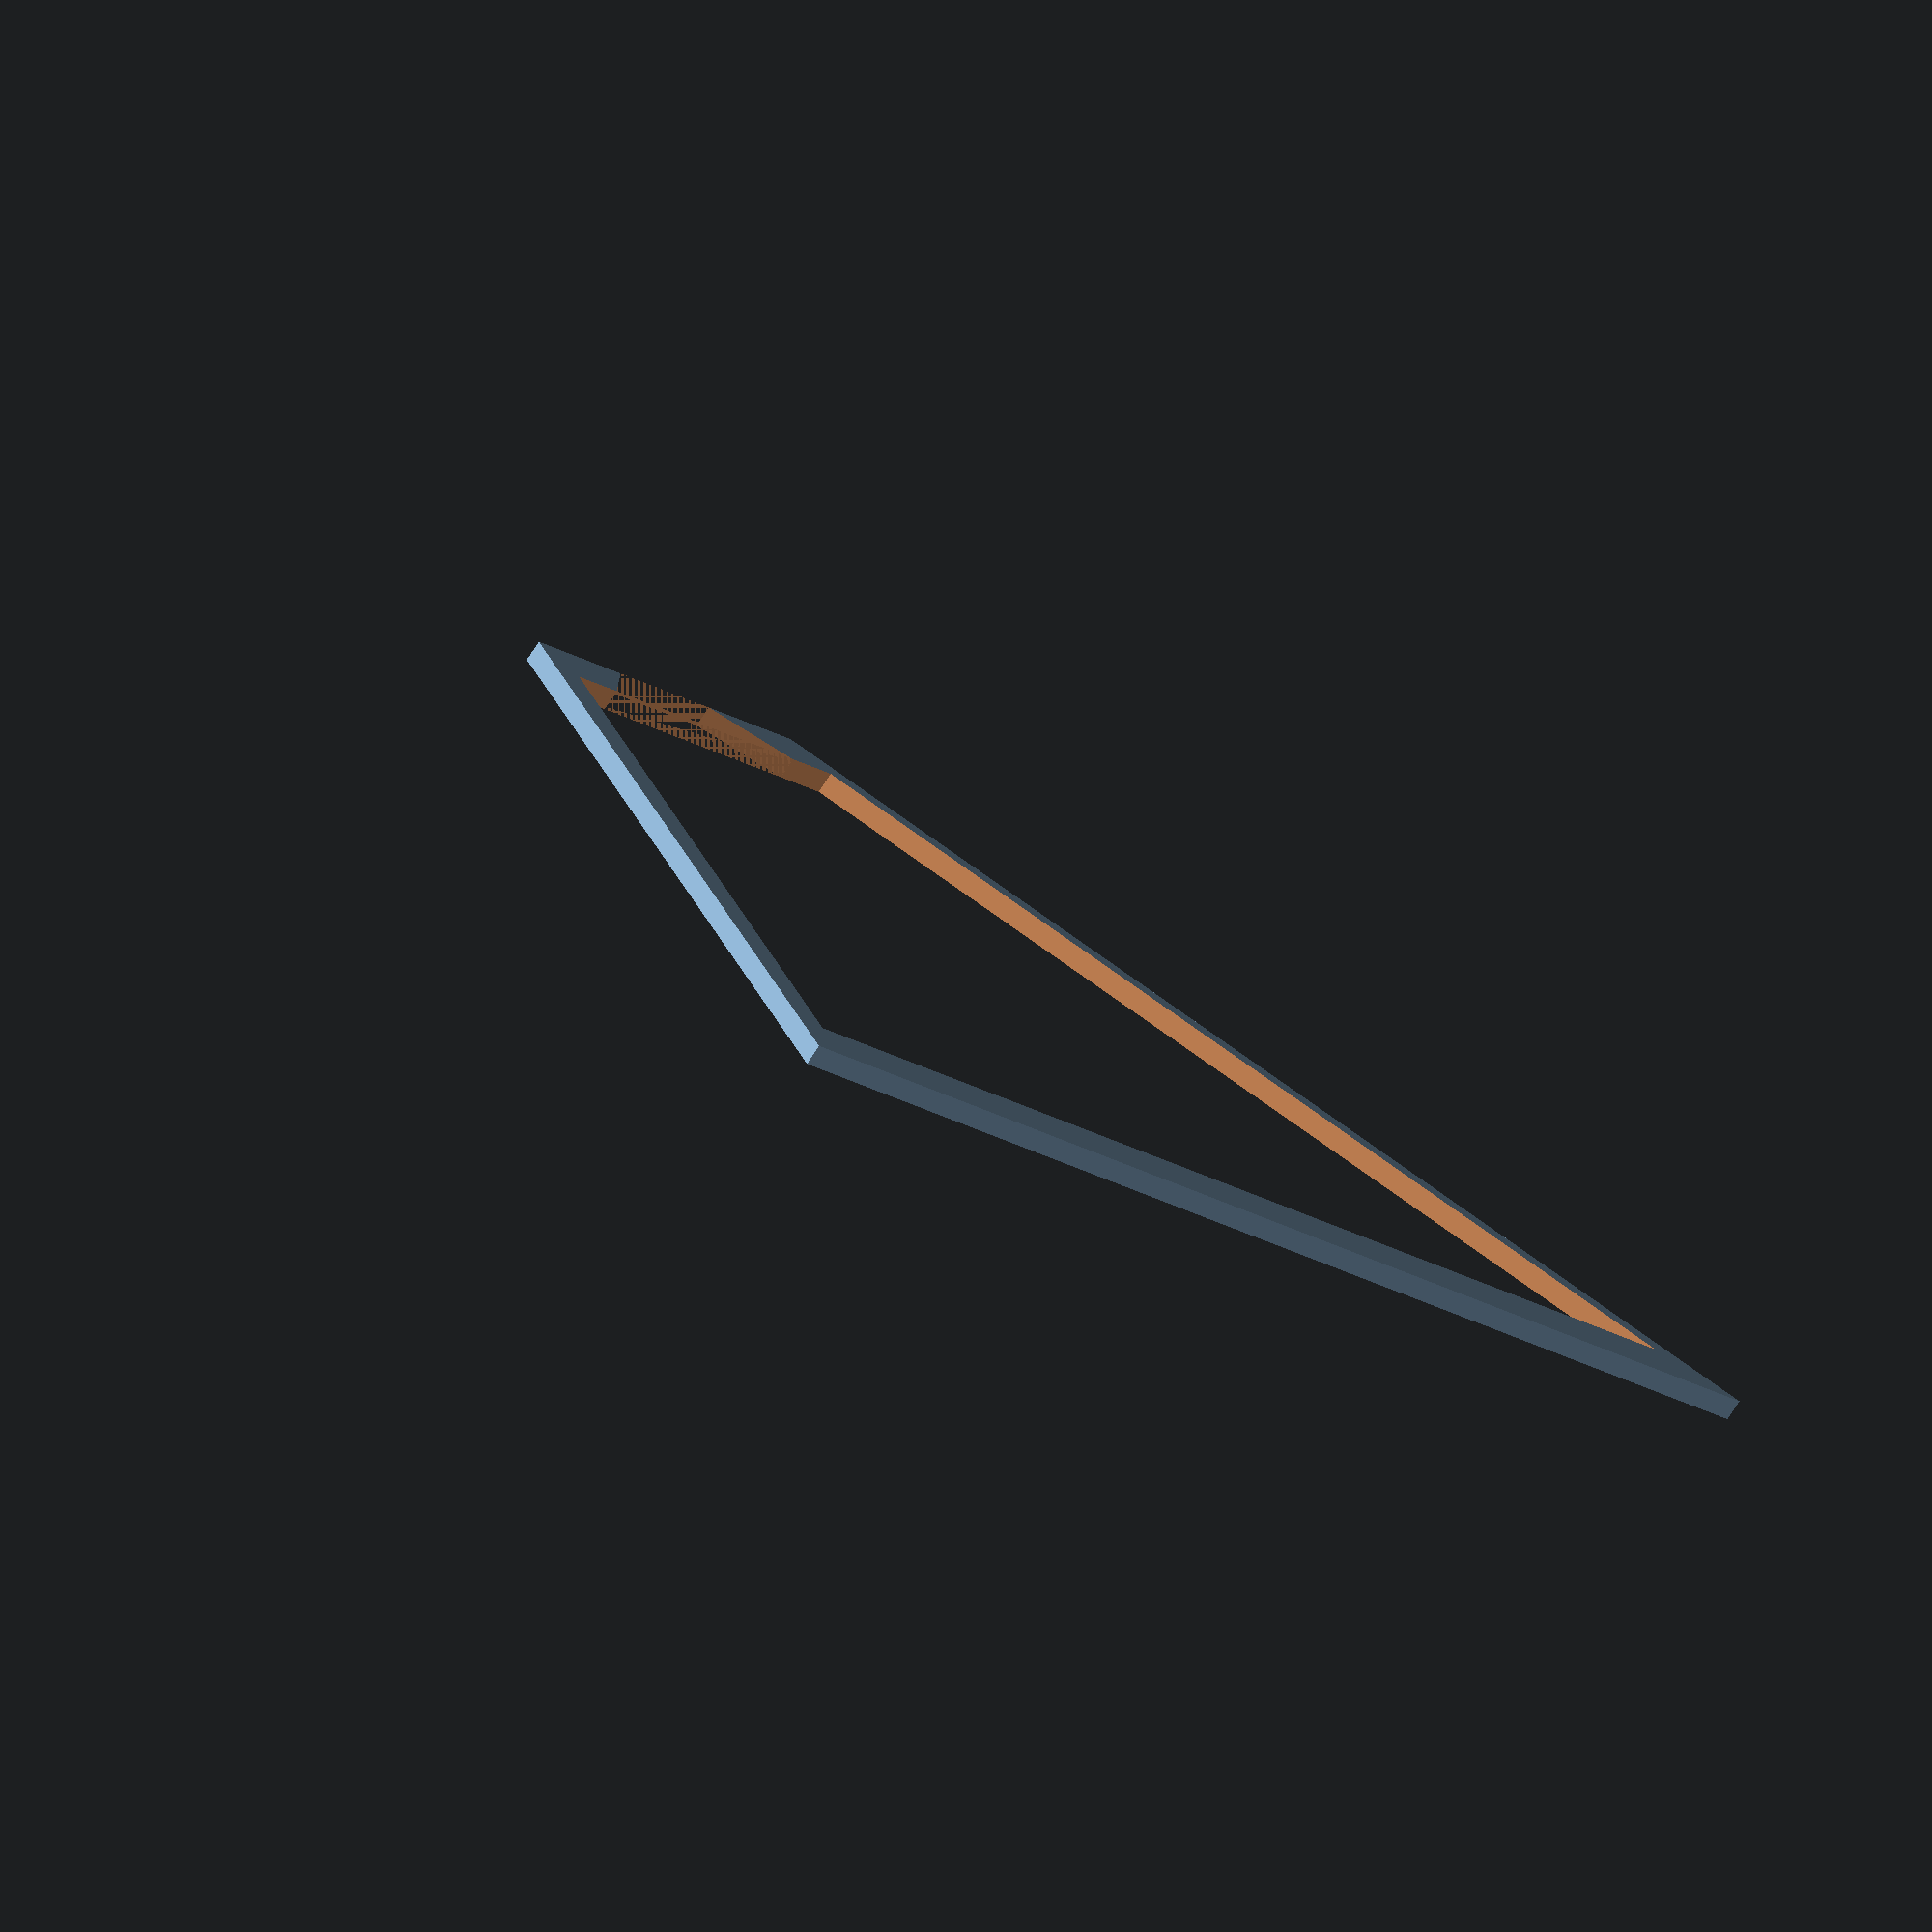
<openscad>
module trapezoid(b, t, h) {
    polygon(points=[
        [-b/2, -h/2],
        [+b/2, -h/2],
        [+t/2, +h/2],
        [-t/2, +h/2]
    ]);
}

module lipstick_box(top_inner, fatness, wall_thickness) {
    fatness_inner = fatness;
    fatness_outer = fatness_inner + (4 * wall_thickness);
    base_inner = top_inner + (2 * fatness_inner / tan(60));
    base_outer = top_inner + (2 * fatness_outer / tan(60));
 
    difference() {
        trapezoid(base_outer, top_inner, fatness_outer);
        trapezoid(base_inner, top_inner, fatness_inner);
    }
}

fatness = 40;
top_inner = 20;
wall_thickness = 1.5;
//color([1, 0, 0, 0.5])

cutout_inner = 14;
cutout_outer = 7;
difference() {
//translate ([0, -fatness/2, 0])
lipstick_box(20, fatness, wall_thickness);

translate([0, (fatness/2)+wall_thickness, 0])
trapezoid(cutout_inner, cutout_outer, wall_thickness*2);
}
</openscad>
<views>
elev=258.4 azim=226.7 roll=33.2 proj=o view=wireframe
</views>
